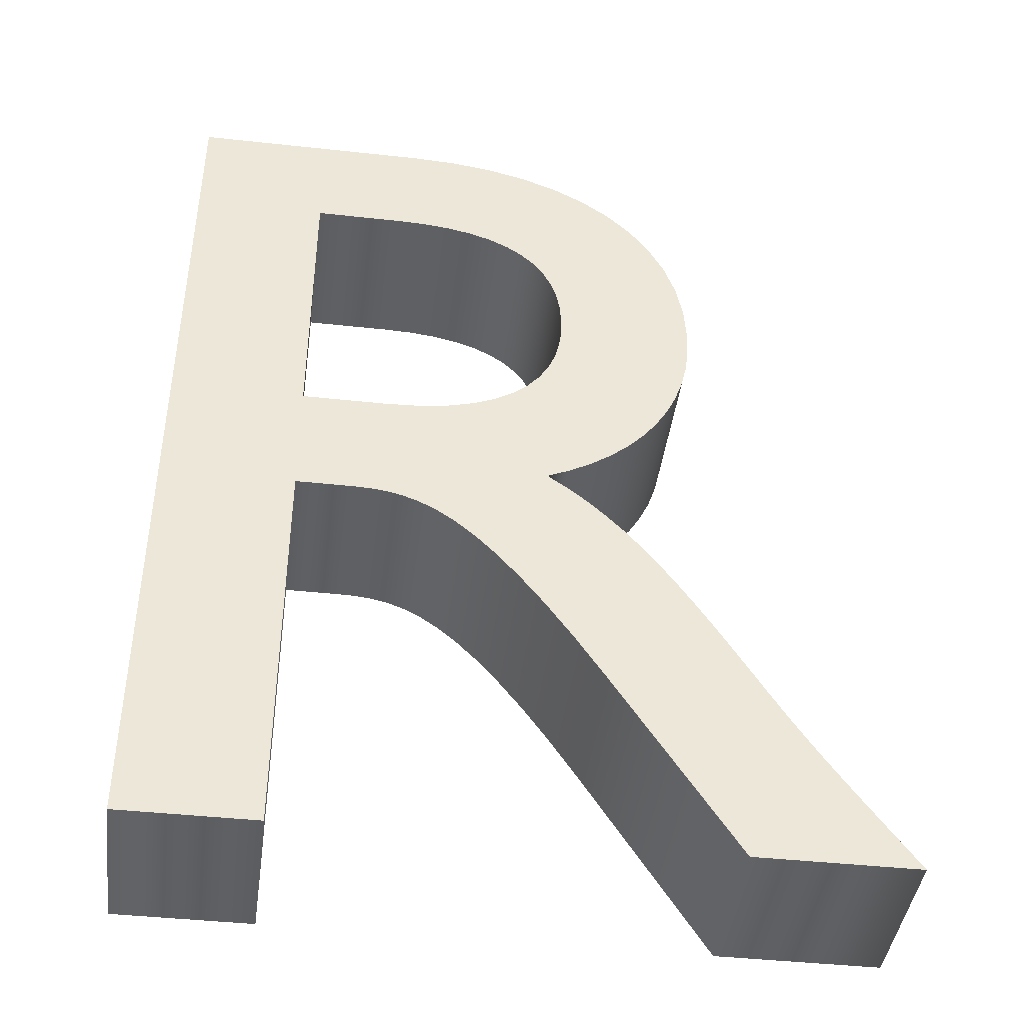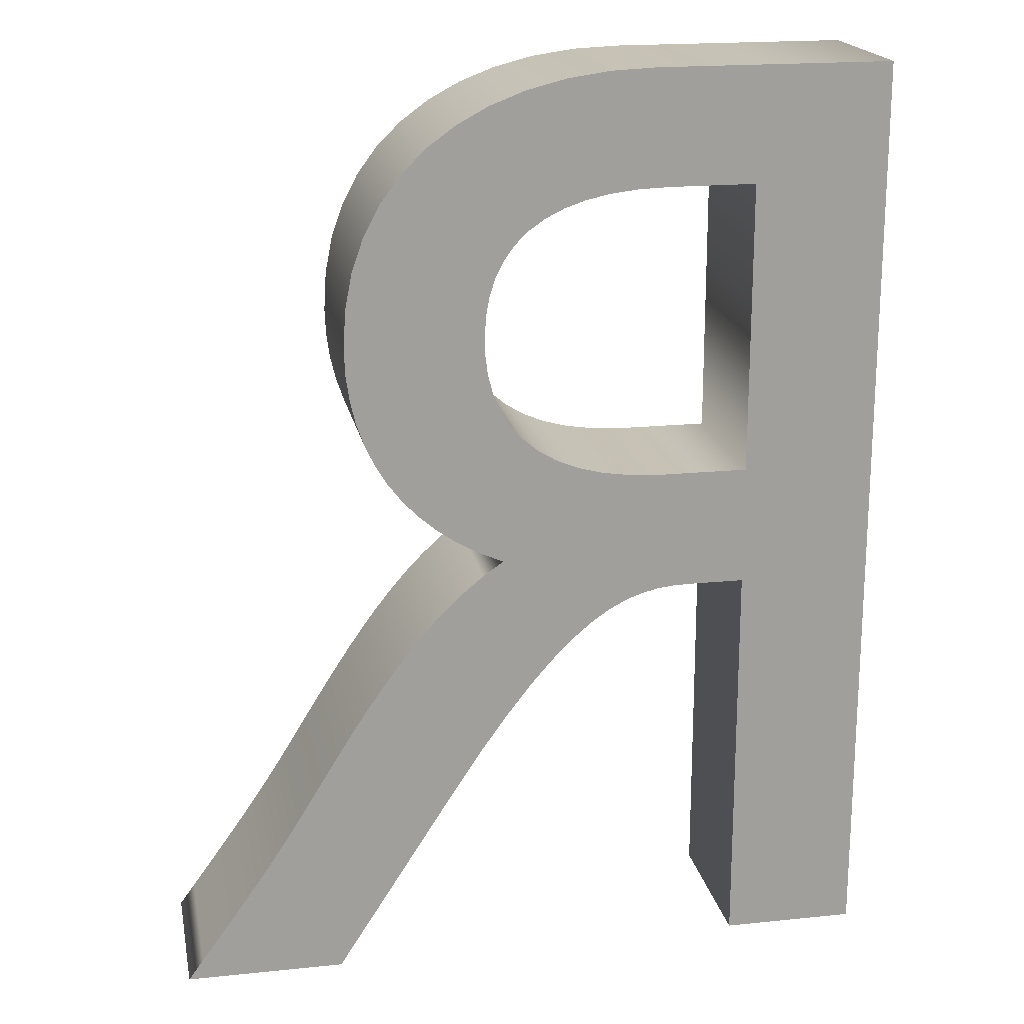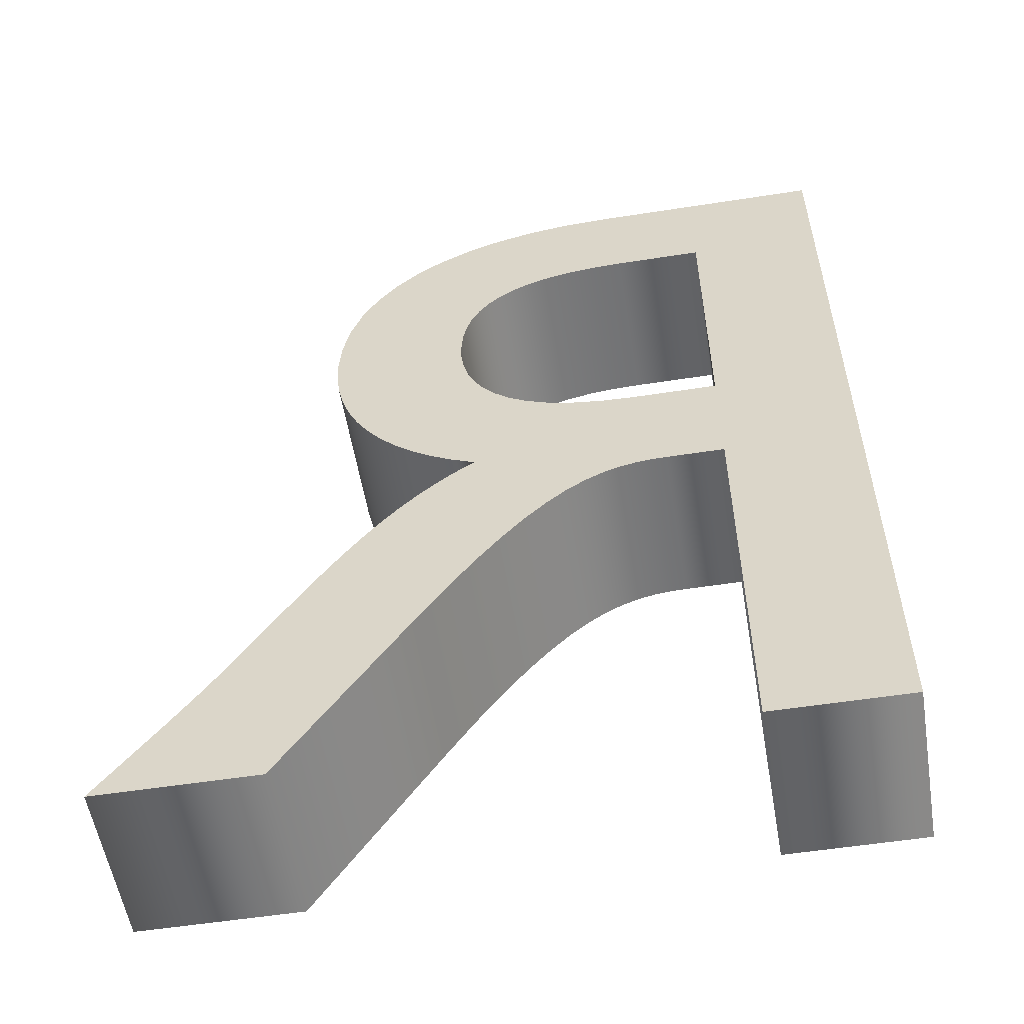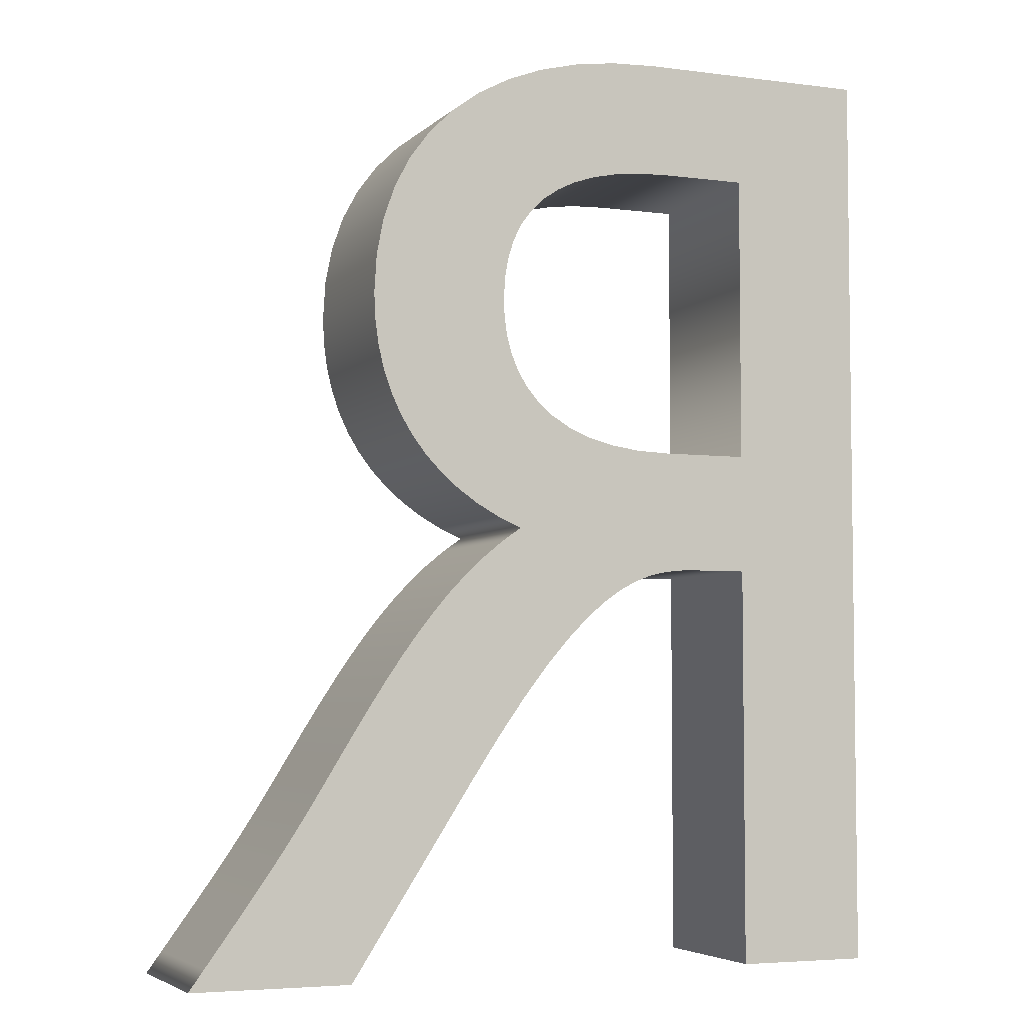
<metadata>
{"format":"obj","ext":"obj","renderer":"f3d","projection":"perspective","resolution":1024,"background":"white","views":[{"elev":-42.9,"azim":172.6,"up":"+Y"},{"elev":19.1,"azim":-11.0,"up":"+Y"},{"elev":-55.4,"azim":9.3,"up":"+Y"},{"elev":-4.8,"azim":-22.6,"up":"+Y"}]}
</metadata>
<code>
o テキスト.001
v -0.5968 0.7167 -0.02
v -0.6071 0.7152 -0.02
v -0.6166 0.7128 -0.02
v -0.6253 0.7095 -0.02
v -0.6331 0.7053 -0.02
v -0.64 0.7002 -0.02
v -0.6459 0.6944 -0.02
v -0.6509 0.6877 -0.02
v -0.6548 0.6803 -0.02
v -0.6576 0.6722 -0.02
v -0.6594 0.6634 -0.02
v -0.6599 0.654 -0.02
v -0.6597 0.6476 -0.02
v -0.6588 0.6415 -0.02
v -0.6574 0.6356 -0.02
v -0.6555 0.6301 -0.02
v -0.6531 0.625 -0.02
v -0.6501 0.6201 -0.02
v -0.6467 0.6156 -0.02
v -0.6427 0.6115 -0.02
v -0.6383 0.6077 -0.02
v -0.6334 0.6043 -0.02
v -0.628 0.6013 -0.02
v -0.6222 0.5987 -0.02
v -0.6272 0.5951 -0.02
v -0.6319 0.5913 -0.02
v -0.6363 0.5871 -0.02
v -0.6405 0.5827 -0.02
v -0.6446 0.5779 -0.02
v -0.6486 0.5729 -0.02
v -0.6525 0.5675 -0.02
v -0.6564 0.5618 -0.02
v -0.6603 0.5558 -0.02
v -0.6642 0.5496 -0.02
v -0.6683 0.543 -0.02
v -0.6725 0.5361 -0.02
v -0.6748 0.5324 -0.02
v -0.6771 0.5289 -0.02
v -0.6792 0.5256 -0.02
v -0.6813 0.5224 -0.02
v -0.6835 0.5192 -0.02
v -0.6857 0.516 -0.02
v -0.688 0.5126 -0.02
v -0.6905 0.5091 -0.02
v -0.6933 0.5053 -0.02
v -0.6963 0.5011 -0.02
v -0.6996 0.4965 -0.02
v -0.7033 0.4914 -0.02
v -0.6646 0.4914 -0.02
v -0.6348 0.5378 -0.02
v -0.6277 0.5485 -0.02
v -0.6211 0.5577 -0.02
v -0.6152 0.5654 -0.02
v -0.6097 0.5718 -0.02
v -0.6046 0.5769 -0.02
v -0.5998 0.581 -0.02
v -0.5954 0.5841 -0.02
v -0.5911 0.5863 -0.02
v -0.587 0.5879 -0.02
v -0.583 0.5888 -0.02
v -0.5789 0.5893 -0.02
v -0.5748 0.5894 -0.02
v -0.5613 0.5894 -0.02
v -0.5613 0.4914 -0.02
v -0.5288 0.4914 -0.02
v -0.5288 0.7172 -0.02
v -0.5858 0.7172 -0.02
v -0.5821 0.6185 -0.02
v -0.5903 0.6189 -0.02
v -0.5975 0.62 -0.02
v -0.6038 0.6216 -0.02
v -0.6092 0.6239 -0.02
v -0.6137 0.6266 -0.02
v -0.6175 0.6298 -0.02
v -0.6205 0.6334 -0.02
v -0.6229 0.6374 -0.02
v -0.6246 0.6416 -0.02
v -0.6257 0.646 -0.02
v -0.6264 0.6506 -0.02
v -0.6265 0.6553 -0.02
v -0.6262 0.6604 -0.02
v -0.6253 0.6652 -0.02
v -0.6239 0.6696 -0.02
v -0.6218 0.6736 -0.02
v -0.6192 0.6771 -0.02
v -0.616 0.6803 -0.02
v -0.6121 0.683 -0.02
v -0.6075 0.6853 -0.02
v -0.6023 0.687 -0.02
v -0.5963 0.6883 -0.02
v -0.5896 0.6891 -0.02
v -0.5821 0.6894 -0.02
v -0.5613 0.6894 -0.02
v -0.5613 0.6185 -0.02
v -0.5968 0.7167 0.02
v -0.6071 0.7152 0.02
v -0.6166 0.7128 0.02
v -0.6253 0.7095 0.02
v -0.6331 0.7053 0.02
v -0.64 0.7002 0.02
v -0.6459 0.6944 0.02
v -0.6509 0.6877 0.02
v -0.6548 0.6803 0.02
v -0.6576 0.6722 0.02
v -0.6594 0.6634 0.02
v -0.6599 0.654 0.02
v -0.6597 0.6476 0.02
v -0.6588 0.6415 0.02
v -0.6574 0.6356 0.02
v -0.6555 0.6301 0.02
v -0.6531 0.625 0.02
v -0.6501 0.6201 0.02
v -0.6467 0.6156 0.02
v -0.6427 0.6115 0.02
v -0.6383 0.6077 0.02
v -0.6334 0.6043 0.02
v -0.628 0.6013 0.02
v -0.6222 0.5987 0.02
v -0.6272 0.5951 0.02
v -0.6319 0.5913 0.02
v -0.6363 0.5871 0.02
v -0.6405 0.5827 0.02
v -0.6446 0.5779 0.02
v -0.6486 0.5729 0.02
v -0.6525 0.5675 0.02
v -0.6564 0.5618 0.02
v -0.6603 0.5558 0.02
v -0.6642 0.5496 0.02
v -0.6683 0.543 0.02
v -0.6725 0.5361 0.02
v -0.6748 0.5324 0.02
v -0.6771 0.5289 0.02
v -0.6792 0.5256 0.02
v -0.6813 0.5224 0.02
v -0.6835 0.5192 0.02
v -0.6857 0.516 0.02
v -0.688 0.5126 0.02
v -0.6905 0.5091 0.02
v -0.6933 0.5053 0.02
v -0.6963 0.5011 0.02
v -0.6996 0.4965 0.02
v -0.7033 0.4914 0.02
v -0.6646 0.4914 0.02
v -0.6348 0.5378 0.02
v -0.6277 0.5485 0.02
v -0.6211 0.5577 0.02
v -0.6152 0.5654 0.02
v -0.6097 0.5718 0.02
v -0.6046 0.5769 0.02
v -0.5998 0.581 0.02
v -0.5954 0.5841 0.02
v -0.5911 0.5863 0.02
v -0.587 0.5879 0.02
v -0.583 0.5888 0.02
v -0.5789 0.5893 0.02
v -0.5748 0.5894 0.02
v -0.5613 0.5894 0.02
v -0.5613 0.4914 0.02
v -0.5288 0.4914 0.02
v -0.5288 0.7172 0.02
v -0.5858 0.7172 0.02
v -0.5821 0.6185 0.02
v -0.5903 0.6189 0.02
v -0.5975 0.62 0.02
v -0.6038 0.6216 0.02
v -0.6092 0.6239 0.02
v -0.6137 0.6266 0.02
v -0.6175 0.6298 0.02
v -0.6205 0.6334 0.02
v -0.6229 0.6374 0.02
v -0.6246 0.6416 0.02
v -0.6257 0.646 0.02
v -0.6264 0.6506 0.02
v -0.6265 0.6553 0.02
v -0.6262 0.6604 0.02
v -0.6253 0.6652 0.02
v -0.6239 0.6696 0.02
v -0.6218 0.6736 0.02
v -0.6192 0.6771 0.02
v -0.616 0.6803 0.02
v -0.6121 0.683 0.02
v -0.6075 0.6853 0.02
v -0.6023 0.687 0.02
v -0.5963 0.6883 0.02
v -0.5896 0.6891 0.02
v -0.5821 0.6894 0.02
v -0.5613 0.6894 0.02
v -0.5613 0.6185 0.02
v -0.5968 0.7167 0.02
v -0.5968 0.7167 -0.02
v -0.6071 0.7152 0.02
v -0.6071 0.7152 -0.02
v -0.6166 0.7128 0.02
v -0.6166 0.7128 -0.02
v -0.6253 0.7095 0.02
v -0.6253 0.7095 -0.02
v -0.6331 0.7053 0.02
v -0.6331 0.7053 -0.02
v -0.64 0.7002 0.02
v -0.64 0.7002 -0.02
v -0.6459 0.6944 0.02
v -0.6459 0.6944 -0.02
v -0.6509 0.6877 0.02
v -0.6509 0.6877 -0.02
v -0.6548 0.6803 0.02
v -0.6548 0.6803 -0.02
v -0.6576 0.6722 0.02
v -0.6576 0.6722 -0.02
v -0.6594 0.6634 0.02
v -0.6594 0.6634 -0.02
v -0.6599 0.654 0.02
v -0.6599 0.654 -0.02
v -0.6597 0.6476 0.02
v -0.6597 0.6476 -0.02
v -0.6588 0.6415 0.02
v -0.6588 0.6415 -0.02
v -0.6574 0.6356 0.02
v -0.6574 0.6356 -0.02
v -0.6555 0.6301 0.02
v -0.6555 0.6301 -0.02
v -0.6531 0.625 0.02
v -0.6531 0.625 -0.02
v -0.6501 0.6201 0.02
v -0.6501 0.6201 -0.02
v -0.6467 0.6156 0.02
v -0.6467 0.6156 -0.02
v -0.6427 0.6115 0.02
v -0.6427 0.6115 -0.02
v -0.6383 0.6077 0.02
v -0.6383 0.6077 -0.02
v -0.6334 0.6043 0.02
v -0.6334 0.6043 -0.02
v -0.628 0.6013 0.02
v -0.628 0.6013 -0.02
v -0.6222 0.5987 0.02
v -0.6222 0.5987 -0.02
v -0.6272 0.5951 0.02
v -0.6272 0.5951 -0.02
v -0.6319 0.5913 0.02
v -0.6319 0.5913 -0.02
v -0.6363 0.5871 0.02
v -0.6363 0.5871 -0.02
v -0.6405 0.5827 0.02
v -0.6405 0.5827 -0.02
v -0.6446 0.5779 0.02
v -0.6446 0.5779 -0.02
v -0.6486 0.5729 0.02
v -0.6486 0.5729 -0.02
v -0.6525 0.5675 0.02
v -0.6525 0.5675 -0.02
v -0.6564 0.5618 0.02
v -0.6564 0.5618 -0.02
v -0.6603 0.5558 0.02
v -0.6603 0.5558 -0.02
v -0.6642 0.5496 0.02
v -0.6642 0.5496 -0.02
v -0.6683 0.543 0.02
v -0.6683 0.543 -0.02
v -0.6725 0.5361 0.02
v -0.6725 0.5361 -0.02
v -0.6748 0.5324 0.02
v -0.6748 0.5324 -0.02
v -0.6771 0.5289 0.02
v -0.6771 0.5289 -0.02
v -0.6792 0.5256 0.02
v -0.6792 0.5256 -0.02
v -0.6813 0.5224 0.02
v -0.6813 0.5224 -0.02
v -0.6835 0.5192 0.02
v -0.6835 0.5192 -0.02
v -0.6857 0.516 0.02
v -0.6857 0.516 -0.02
v -0.688 0.5126 0.02
v -0.688 0.5126 -0.02
v -0.6905 0.5091 0.02
v -0.6905 0.5091 -0.02
v -0.6933 0.5053 0.02
v -0.6933 0.5053 -0.02
v -0.6963 0.5011 0.02
v -0.6963 0.5011 -0.02
v -0.6996 0.4965 0.02
v -0.6996 0.4965 -0.02
v -0.7033 0.4914 0.02
v -0.7033 0.4914 -0.02
v -0.6646 0.4914 0.02
v -0.6646 0.4914 -0.02
v -0.6348 0.5378 0.02
v -0.6348 0.5378 -0.02
v -0.6277 0.5485 0.02
v -0.6277 0.5485 -0.02
v -0.6211 0.5577 0.02
v -0.6211 0.5577 -0.02
v -0.6152 0.5654 0.02
v -0.6152 0.5654 -0.02
v -0.6097 0.5718 0.02
v -0.6097 0.5718 -0.02
v -0.6046 0.5769 0.02
v -0.6046 0.5769 -0.02
v -0.5998 0.581 0.02
v -0.5998 0.581 -0.02
v -0.5954 0.5841 0.02
v -0.5954 0.5841 -0.02
v -0.5911 0.5863 0.02
v -0.5911 0.5863 -0.02
v -0.587 0.5879 0.02
v -0.587 0.5879 -0.02
v -0.583 0.5888 0.02
v -0.583 0.5888 -0.02
v -0.5789 0.5893 0.02
v -0.5789 0.5893 -0.02
v -0.5748 0.5894 0.02
v -0.5748 0.5894 -0.02
v -0.5613 0.5894 0.02
v -0.5613 0.5894 -0.02
v -0.5613 0.4914 0.02
v -0.5613 0.4914 -0.02
v -0.5288 0.4914 0.02
v -0.5288 0.4914 -0.02
v -0.5288 0.7172 0.02
v -0.5288 0.7172 -0.02
v -0.5858 0.7172 0.02
v -0.5858 0.7172 -0.02
v -0.5821 0.6185 0.02
v -0.5821 0.6185 -0.02
v -0.5903 0.6189 0.02
v -0.5903 0.6189 -0.02
v -0.5975 0.62 0.02
v -0.5975 0.62 -0.02
v -0.6038 0.6216 0.02
v -0.6038 0.6216 -0.02
v -0.6092 0.6239 0.02
v -0.6092 0.6239 -0.02
v -0.6137 0.6266 0.02
v -0.6137 0.6266 -0.02
v -0.6175 0.6298 0.02
v -0.6175 0.6298 -0.02
v -0.6205 0.6334 0.02
v -0.6205 0.6334 -0.02
v -0.6229 0.6374 0.02
v -0.6229 0.6374 -0.02
v -0.6246 0.6416 0.02
v -0.6246 0.6416 -0.02
v -0.6257 0.646 0.02
v -0.6257 0.646 -0.02
v -0.6264 0.6506 0.02
v -0.6264 0.6506 -0.02
v -0.6265 0.6553 0.02
v -0.6265 0.6553 -0.02
v -0.6262 0.6604 0.02
v -0.6262 0.6604 -0.02
v -0.6253 0.6652 0.02
v -0.6253 0.6652 -0.02
v -0.6239 0.6696 0.02
v -0.6239 0.6696 -0.02
v -0.6218 0.6736 0.02
v -0.6218 0.6736 -0.02
v -0.6192 0.6771 0.02
v -0.6192 0.6771 -0.02
v -0.616 0.6803 0.02
v -0.616 0.6803 -0.02
v -0.6121 0.683 0.02
v -0.6121 0.683 -0.02
v -0.6075 0.6853 0.02
v -0.6075 0.6853 -0.02
v -0.6023 0.687 0.02
v -0.6023 0.687 -0.02
v -0.5963 0.6883 0.02
v -0.5963 0.6883 -0.02
v -0.5896 0.6891 0.02
v -0.5896 0.6891 -0.02
v -0.5821 0.6894 0.02
v -0.5821 0.6894 -0.02
v -0.5613 0.6894 0.02
v -0.5613 0.6894 -0.02
v -0.5613 0.6185 0.02
v -0.5613 0.6185 -0.02
f 65 93 66
f 93 67 66
f 93 1 67
f 93 2 1
f 93 3 2
f 93 4 3
f 93 5 4
f 93 6 5
f 93 7 6
f 93 92 7
f 92 8 7
f 65 94 93
f 91 8 92
f 90 8 91
f 89 8 90
f 89 9 8
f 88 9 89
f 87 9 88
f 86 9 87
f 86 10 9
f 85 10 86
f 84 10 85
f 83 10 84
f 83 11 10
f 82 11 83
f 81 11 82
f 81 12 11
f 80 12 81
f 79 12 80
f 79 13 12
f 78 13 79
f 78 14 13
f 77 14 78
f 76 14 77
f 76 15 14
f 75 15 76
f 75 16 15
f 74 16 75
f 74 17 16
f 73 17 74
f 72 17 73
f 72 18 17
f 71 18 72
f 70 18 71
f 70 19 18
f 69 19 70
f 68 19 69
f 65 63 94
f 63 68 94
f 63 19 68
f 63 20 19
f 63 21 20
f 63 22 21
f 63 23 22
f 63 24 23
f 63 25 24
f 63 26 25
f 63 62 26
f 62 61 26
f 61 27 26
f 65 64 63
f 60 27 61
f 59 27 60
f 58 27 59
f 58 28 27
f 57 28 58
f 56 28 57
f 56 29 28
f 55 29 56
f 55 30 29
f 54 30 55
f 54 31 30
f 53 31 54
f 53 32 31
f 52 32 53
f 52 33 32
f 51 33 52
f 51 34 33
f 51 35 34
f 50 35 51
f 50 36 35
f 49 36 50
f 49 37 36
f 49 38 37
f 49 39 38
f 49 40 39
f 49 41 40
f 49 42 41
f 49 43 42
f 49 44 43
f 49 45 44
f 49 46 45
f 49 47 46
f 49 48 47
f 159 160 187
f 187 160 161
f 187 161 95
f 187 95 96
f 187 96 97
f 187 97 98
f 187 98 99
f 187 99 100
f 187 100 101
f 187 101 186
f 186 101 102
f 159 187 188
f 185 186 102
f 184 185 102
f 183 184 102
f 183 102 103
f 182 183 103
f 181 182 103
f 180 181 103
f 180 103 104
f 179 180 104
f 178 179 104
f 177 178 104
f 177 104 105
f 176 177 105
f 175 176 105
f 175 105 106
f 174 175 106
f 173 174 106
f 173 106 107
f 172 173 107
f 172 107 108
f 171 172 108
f 170 171 108
f 170 108 109
f 169 170 109
f 169 109 110
f 168 169 110
f 168 110 111
f 167 168 111
f 166 167 111
f 166 111 112
f 165 166 112
f 164 165 112
f 164 112 113
f 163 164 113
f 162 163 113
f 159 188 157
f 157 188 162
f 157 162 113
f 157 113 114
f 157 114 115
f 157 115 116
f 157 116 117
f 157 117 118
f 157 118 119
f 157 119 120
f 157 120 156
f 156 120 155
f 155 120 121
f 159 157 158
f 154 155 121
f 153 154 121
f 152 153 121
f 152 121 122
f 151 152 122
f 150 151 122
f 150 122 123
f 149 150 123
f 149 123 124
f 148 149 124
f 148 124 125
f 147 148 125
f 147 125 126
f 146 147 126
f 146 126 127
f 145 146 127
f 145 127 128
f 145 128 129
f 144 145 129
f 144 129 130
f 143 144 130
f 143 130 131
f 143 131 132
f 143 132 133
f 143 133 134
f 143 134 135
f 143 135 136
f 143 136 137
f 143 137 138
f 143 138 139
f 143 139 140
f 143 140 141
f 143 141 142
f 192 189 190
f 194 191 192
f 196 193 194
f 198 195 196
f 200 197 198
f 202 199 200
f 204 201 202
f 206 203 204
f 208 205 206
f 210 207 208
f 212 209 210
f 214 211 212
f 216 213 214
f 218 215 216
f 220 217 218
f 222 219 220
f 224 221 222
f 226 223 224
f 228 225 226
f 230 227 228
f 232 229 230
f 234 231 232
f 236 233 234
f 238 235 236
f 240 237 238
f 242 239 240
f 244 241 242
f 246 243 244
f 248 245 246
f 250 247 248
f 252 249 250
f 254 251 252
f 256 253 254
f 258 255 256
f 260 257 258
f 262 259 260
f 264 261 262
f 266 263 264
f 268 265 266
f 270 267 268
f 272 269 270
f 274 271 272
f 276 273 274
f 278 275 276
f 280 277 278
f 282 279 280
f 284 281 282
f 286 283 284
f 288 285 286
f 290 287 288
f 292 289 290
f 294 291 292
f 296 293 294
f 298 295 296
f 300 297 298
f 302 299 300
f 304 301 302
f 306 303 304
f 308 305 306
f 310 307 308
f 312 309 310
f 314 311 312
f 316 313 314
f 318 315 316
f 320 317 318
f 322 319 320
f 190 321 322
f 326 323 324
f 328 325 326
f 330 327 328
f 332 329 330
f 334 331 332
f 336 333 334
f 338 335 336
f 340 337 338
f 342 339 340
f 344 341 342
f 346 343 344
f 348 345 346
f 350 347 348
f 352 349 350
f 354 351 352
f 356 353 354
f 358 355 356
f 360 357 358
f 362 359 360
f 364 361 362
f 366 363 364
f 368 365 366
f 370 367 368
f 372 369 370
f 374 371 372
f 376 373 374
f 324 375 376
f 192 191 189
f 194 193 191
f 196 195 193
f 198 197 195
f 200 199 197
f 202 201 199
f 204 203 201
f 206 205 203
f 208 207 205
f 210 209 207
f 212 211 209
f 214 213 211
f 216 215 213
f 218 217 215
f 220 219 217
f 222 221 219
f 224 223 221
f 226 225 223
f 228 227 225
f 230 229 227
f 232 231 229
f 234 233 231
f 236 235 233
f 238 237 235
f 240 239 237
f 242 241 239
f 244 243 241
f 246 245 243
f 248 247 245
f 250 249 247
f 252 251 249
f 254 253 251
f 256 255 253
f 258 257 255
f 260 259 257
f 262 261 259
f 264 263 261
f 266 265 263
f 268 267 265
f 270 269 267
f 272 271 269
f 274 273 271
f 276 275 273
f 278 277 275
f 280 279 277
f 282 281 279
f 284 283 281
f 286 285 283
f 288 287 285
f 290 289 287
f 292 291 289
f 294 293 291
f 296 295 293
f 298 297 295
f 300 299 297
f 302 301 299
f 304 303 301
f 306 305 303
f 308 307 305
f 310 309 307
f 312 311 309
f 314 313 311
f 316 315 313
f 318 317 315
f 320 319 317
f 322 321 319
f 190 189 321
f 326 325 323
f 328 327 325
f 330 329 327
f 332 331 329
f 334 333 331
f 336 335 333
f 338 337 335
f 340 339 337
f 342 341 339
f 344 343 341
f 346 345 343
f 348 347 345
f 350 349 347
f 352 351 349
f 354 353 351
f 356 355 353
f 358 357 355
f 360 359 357
f 362 361 359
f 364 363 361
f 366 365 363
f 368 367 365
f 370 369 367
f 372 371 369
f 374 373 371
f 376 375 373
f 324 323 375

</code>
